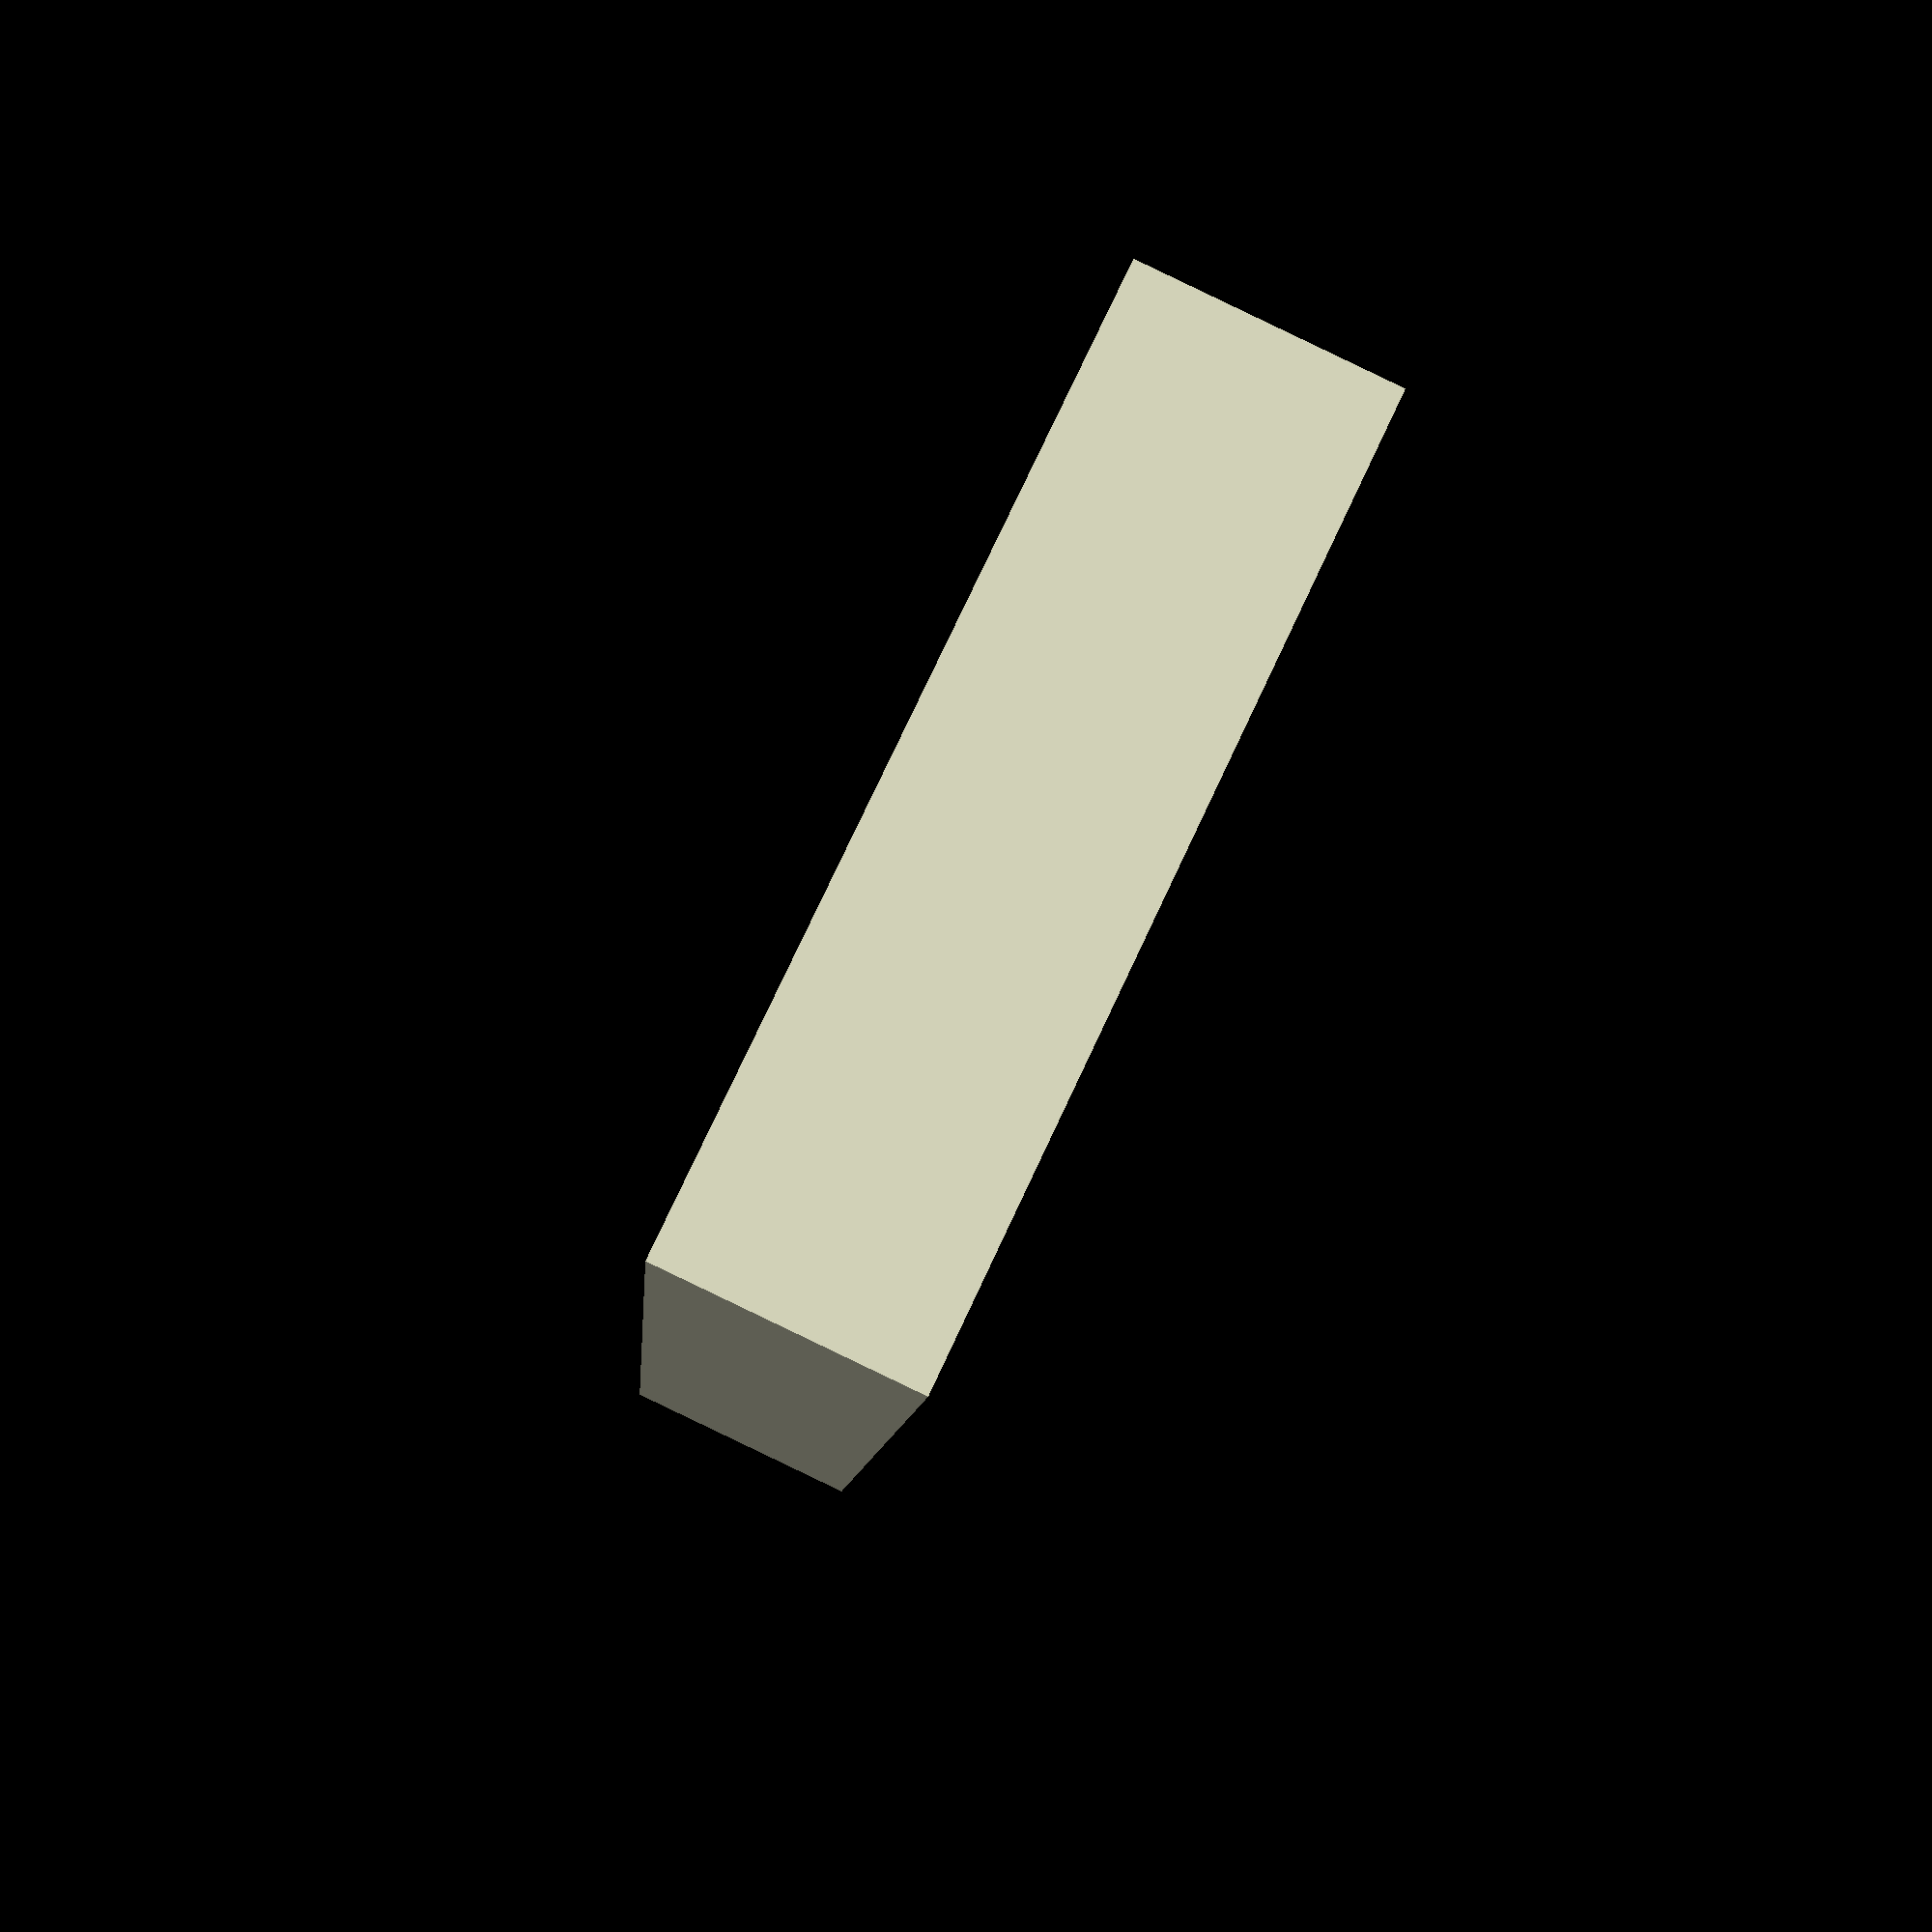
<openscad>
// OPENSCA Model for enclosure for Tine's table
// Currently 3 devices: Waatuino, 3.3v to 5v level shifter, and ESP Wemos D1 Mini
$fn = 100;
wiggle = 0.01;

// Wemos D1 Mini (26mm x 35mm, height 7mm)
module wemos() {
    difference() {
        union() {
            cube([26, 35, 10]);                       // Main board
            translate([9, 32, 0]) cube([10, 5, 5]);   // USB port area
        }
        // Side slots
        translate([3, 5, -wiggle]) cube([1, 20, 3 + wiggle]);
        translate([21, 5, -wiggle]) cube([1, 20, 3 + wiggle]);
    }
}

// Voltage level shifter (14mm x 16mm, height 7mm)
module v5v3() {
    union() {
        difference() {
            cube([14, 16, 10]);
            translate([3, 3, -wiggle]) cube([8, 10, 3 + wiggle]);  // Inner cutout
        }
        translate([4, 4, 0]) cube([6, 8, 3 + wiggle]);            // Inner block
    }
}

// Blanker module (14mm x 18mm, height 10mm)
module blanker() {
    cube([14, 18, 10]);
}

// Wattuino (Arduino 5V clone 22mm x 32mm, height 7mm)
module wattuino() {
    union() {
        difference() {
            cube([19, 34, 10]);
            translate([2.5, 4, -wiggle]) cube([14, 26, 3 + wiggle]);
        }
        translate([3.5, 5, 0]) cube([12, 24, 3 + wiggle]);
    }
}

// Outer casing (63mm x 37mm x 10mm)
module casing() {
    cube([63, 37, 10]);
}

// Cabling boom (50mm x 8mm x 3mm)
module cabling() {
    cube([50, 8, 3.01]);
}

// Enclosure assembly
module enclosure() {
    difference() {
        casing();
        translate([1, 1, 1]) wemos();
        translate([28, 1, 1]) v5v3();
        translate([43, 1, 1]) wattuino();
        translate([28, 18, 1]) blanker();
        translate([7, 7, 7]) cabling();
    }
}

enclosure();




</openscad>
<views>
elev=270.6 azim=260.8 roll=115.6 proj=p view=solid
</views>
